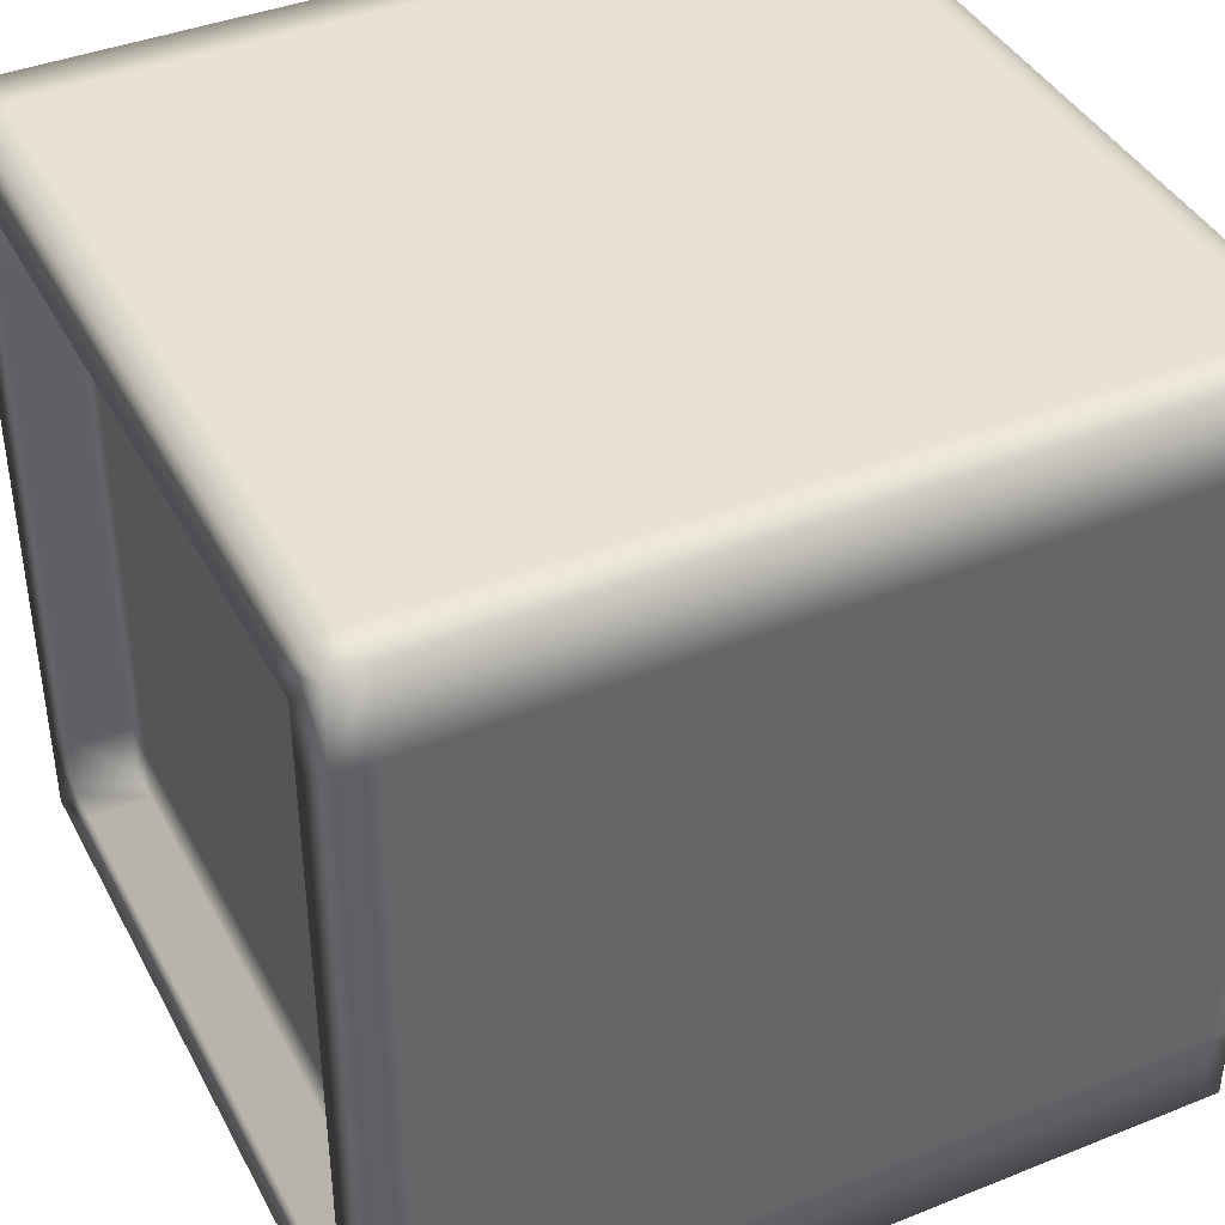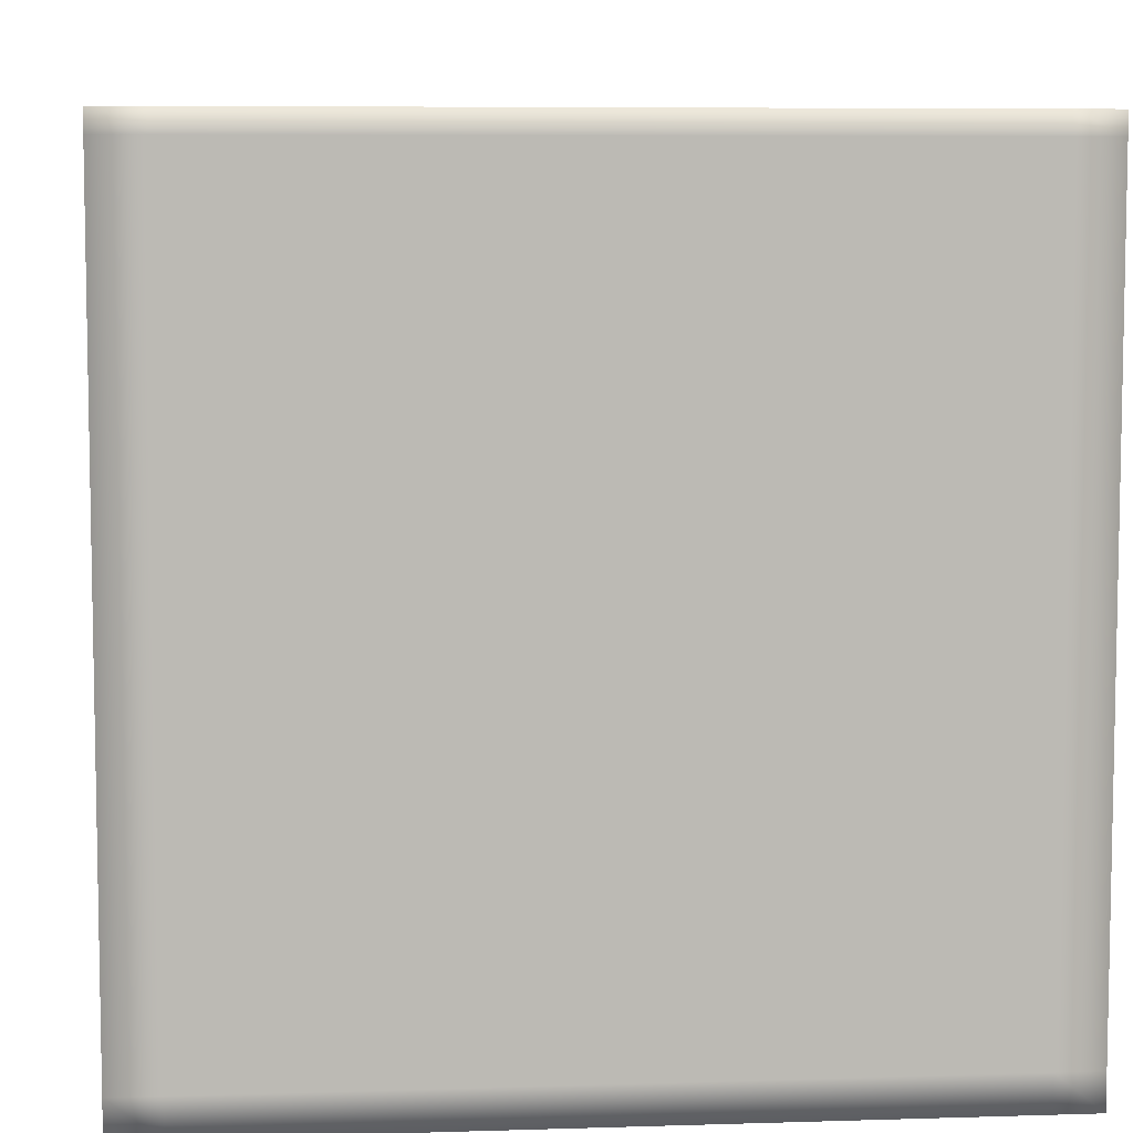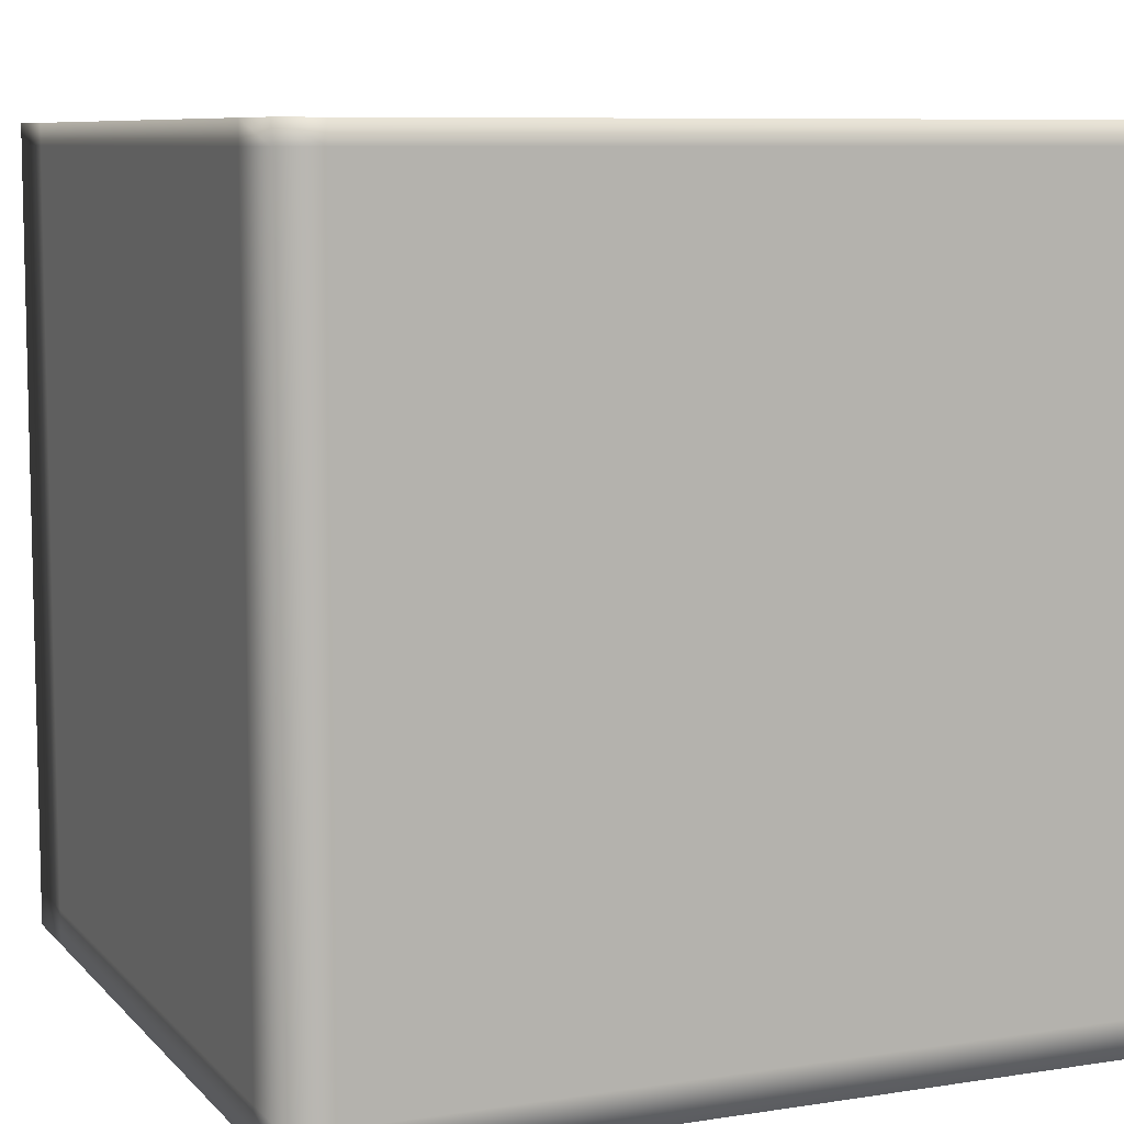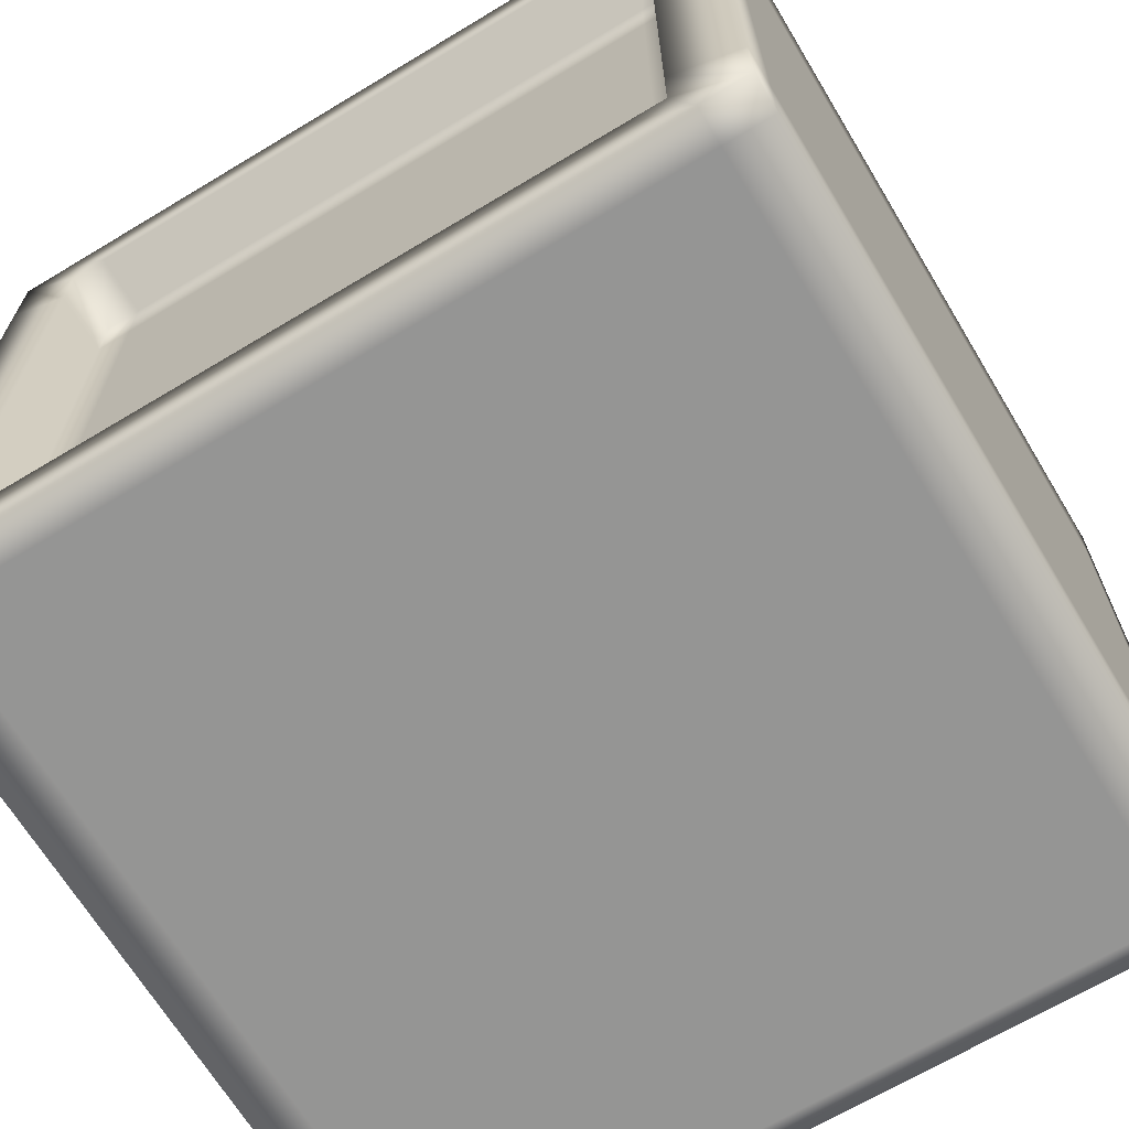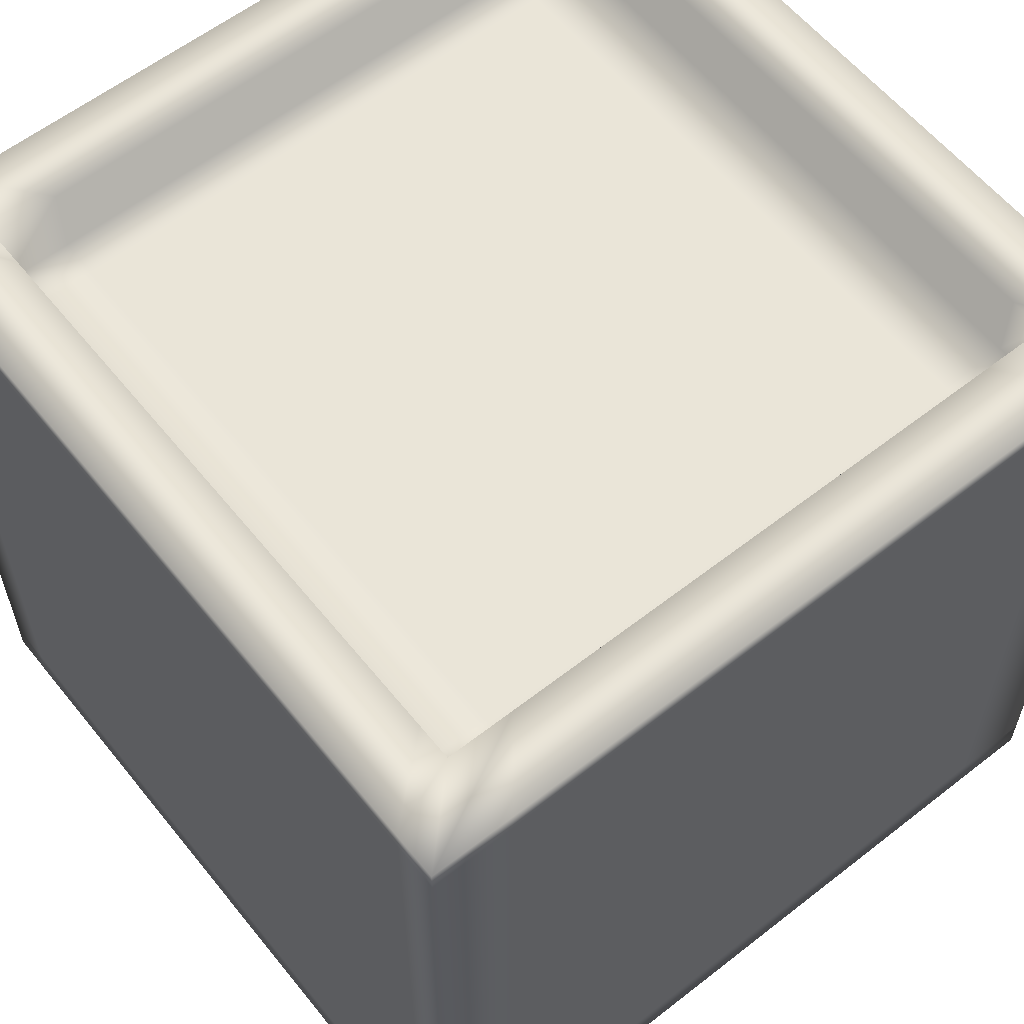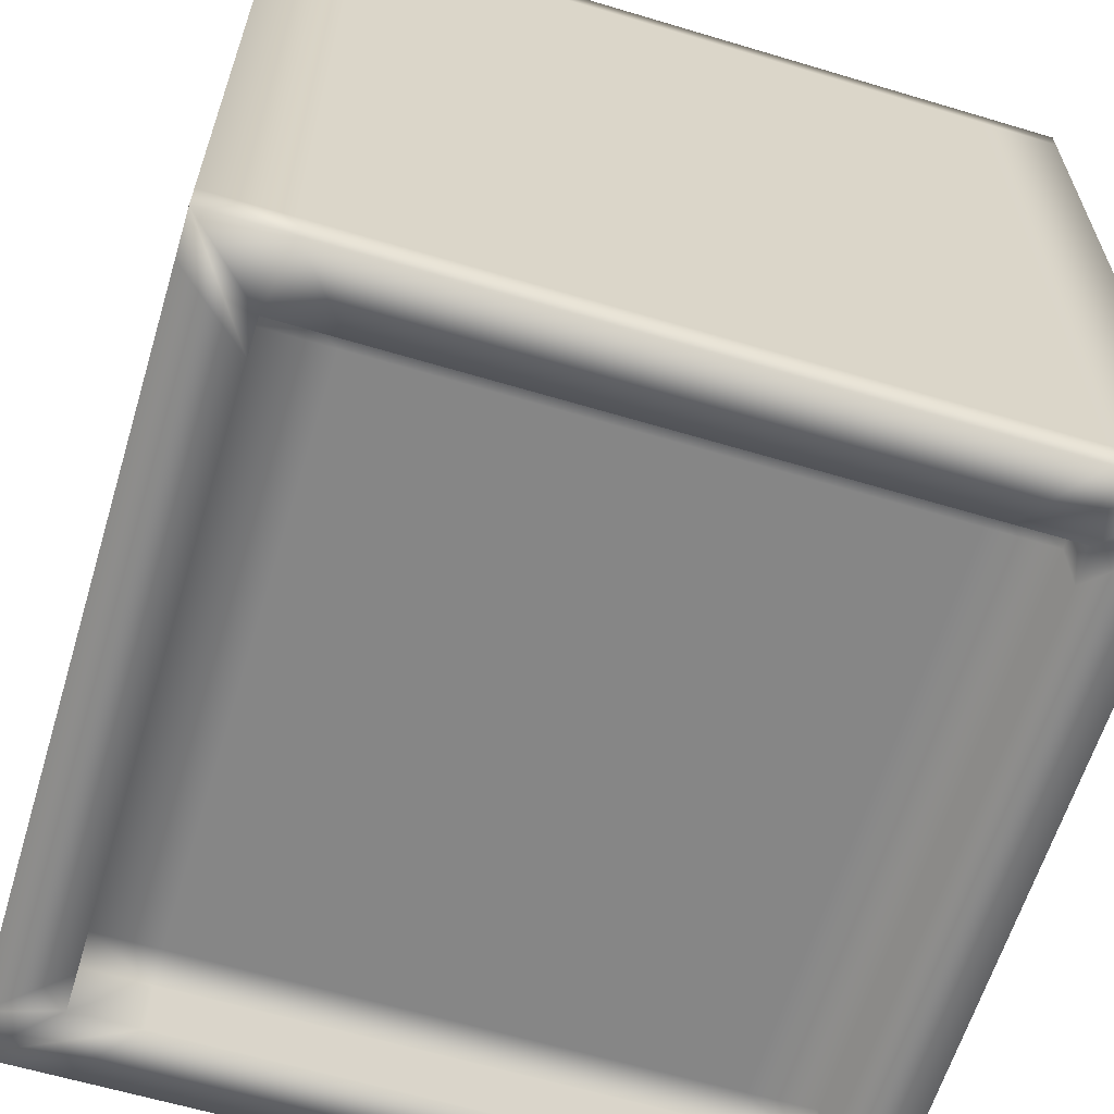
<metadata>
{"format":"obj","ext":"obj","renderer":"f3d","projection":"perspective","resolution":1024,"background":"white","views":[{"elev":40.8,"azim":64.0,"up":"+Z"},{"elev":6.9,"azim":174.8,"up":"+Y"},{"elev":8.2,"azim":-23.2,"up":"+Y"},{"elev":-67.4,"azim":31.1,"up":"+Z"},{"elev":59.5,"azim":-128.7,"up":"+Y"},{"elev":-62.2,"azim":-106.9,"up":"+Y"}]}
</metadata>
<code>
o Cube
v 1 1 -1
v 1 -1 -1
v 1 1 1
v 1 -1 1
v -1 1 -1
v -1 -1 -1
v -1 1 1
v -1 -1 1
v 0.8201 1 0.8201
v -0.8201 1 0.8201
v 0.8201 1 -0.8201
v -0.8201 1 -0.8201
v 0.8201 0.819 0.8201
v -0.8201 0.819 0.8201
v 0.8201 0.819 -0.8201
v -0.8201 0.819 -0.8201
v -0.8259 -1 -0.8259
v -0.8259 -1 0.8259
v 0.8259 -1 -0.8259
v 0.8259 -1 0.8259
v -0.8259 -0.8456 -0.8259
v -0.8259 -0.8456 0.8259
v 0.8259 -0.8456 -0.8259
v 0.8259 -0.8456 0.8259
v 1 0.9469 -1
v -1 0.9469 1
v 1 0.9469 1
v -1 0.9469 -1
v 1 -0.912 -1
v 1 -0.912 1
v -1 -0.912 -1
v -1 -0.912 1
v -0.89 -1 -1
v -0.89 1 1
v -0.89 -1 1
v -0.89 1 -1
v -0.7299 1 0.8201
v -0.7299 1 -0.8201
v -0.7299 0.819 0.8201
v -0.7299 0.819 -0.8201
v -0.735 -1 -0.8259
v -0.735 -1 0.8259
v -0.735 -0.8456 -0.8259
v -0.735 -0.8456 0.8259
v -0.89 0.9469 -1
v -0.89 0.9469 1
v -0.89 -0.912 1
v -0.89 -0.912 -1
v 0.8811 -1 1
v 0.8811 1 -1
v 0.7225 1 -0.8201
v 0.7225 0.819 -0.8201
v 0.7276 -1 0.8259
v 0.7276 -0.8456 0.8259
v 0.8811 0.9469 -1
v 0.8811 -0.912 -1
v 0.8811 -1 -1
v 0.8811 1 1
v 0.7225 1 0.8201
v 0.7225 0.819 0.8201
v 0.7276 -1 -0.8259
v 0.7276 -0.8456 -0.8259
v 0.8811 0.9469 1
v 0.8811 -0.912 1
v -1 -1 0.7983
v 1 1 0.7983
v -1 1 0.7983
v 1 -1 0.7983
v 0.8201 1 0.6546
v -0.8201 1 0.6546
v 0.8201 0.819 0.6546
v -0.8201 0.819 0.6546
v -0.8259 -1 0.6593
v 0.8259 -1 0.6593
v -0.8259 -0.8456 0.6593
v 0.8259 -0.8456 0.6593
v 1 0.9469 0.7983
v -1 0.9469 0.7983
v -1 -0.912 0.7983
v 1 -0.912 0.7983
v -0.735 -0.8456 0.6593
v -0.7299 0.819 0.6546
v 0.7225 0.819 0.6546
v 0.7276 -0.8456 0.6593
v -1 1 -0.7974
v 1 -1 -0.7974
v -0.8201 1 -0.654
v -0.8201 0.819 -0.654
v 0.8259 -1 -0.6586
v 0.8259 -0.8456 -0.6586
v -1 0.9469 -0.7974
v -1 -0.912 -0.7974
v -1 -1 -0.7974
v 1 1 -0.7974
v 0.8201 1 -0.654
v 0.8201 0.819 -0.654
v -0.8259 -1 -0.6586
v -0.8259 -0.8456 -0.6586
v 1 0.9469 -0.7974
v 1 -0.912 -0.7974
v -0.735 -0.8456 -0.6586
v -0.7299 0.819 -0.654
v 0.7225 0.819 -0.654
v 0.7276 -0.8456 -0.6586
f 58 3 9 59
f 46 34 7 26
f 91 85 5 28
f 35 8 18 42
f 77 66 3 27
f 55 50 1 25
f 38 12 16 40
f 67 7 10 70
f 94 1 11 95
f 36 5 12 38
f 82 72 14 39
f 95 11 15 96
f 70 10 14 72
f 59 9 13 60
f 42 18 22 44
f 93 6 17 97
f 68 4 20 74
f 57 2 19 61
f 84 76 24 54
f 97 17 21 98
f 74 20 24 76
f 61 19 23 62
f 56 55 25 29
f 80 77 27 30
f 92 91 28 31
f 47 46 26 32
f 35 47 32 8
f 93 92 31 6
f 68 80 30 4
f 57 56 29 2
f 6 31 48 33
f 49 64 47 35
f 64 63 46 47
f 31 28 45 48
f 17 41 43 21
f 75 81 44 22
f 6 33 41 17
f 53 42 44 54
f 10 37 39 14
f 83 82 39 60
f 50 36 38 51
f 51 38 40 52
f 28 5 36 45
f 49 35 42 53
f 63 58 34 46
f 7 34 37 10
f 27 3 58 63
f 4 49 53 20
f 11 51 52 15
f 1 50 51 11
f 71 83 60 13
f 20 53 54 24
f 30 27 63 64
f 4 30 64 49
f 33 48 56 57
f 48 45 55 56
f 41 61 62 43
f 81 84 54 44
f 33 57 61 41
f 37 59 60 39
f 45 36 50 55
f 34 58 59 37
f 101 104 84 81
f 96 103 83 71
f 103 102 82 83
f 98 101 81 75
f 86 100 80 68
f 8 32 79 65
f 32 26 78 79
f 100 99 77 80
f 89 74 76 90
f 18 73 75 22
f 104 90 76 84
f 86 68 74 89
f 8 65 73 18
f 87 70 72 88
f 9 69 71 13
f 102 88 72 82
f 3 66 69 9
f 85 67 70 87
f 99 94 66 77
f 26 7 67 78
f 25 1 94 99
f 5 85 87 12
f 40 16 88 102
f 12 87 88 16
f 2 86 89 19
f 62 23 90 104
f 19 89 90 23
f 29 25 99 100
f 2 29 100 86
f 21 43 101 98
f 52 40 102 103
f 15 52 103 96
f 43 62 104 101
f 65 79 92 93
f 79 78 91 92
f 73 97 98 75
f 65 93 97 73
f 69 95 96 71
f 66 94 95 69
f 78 67 85 91

</code>
